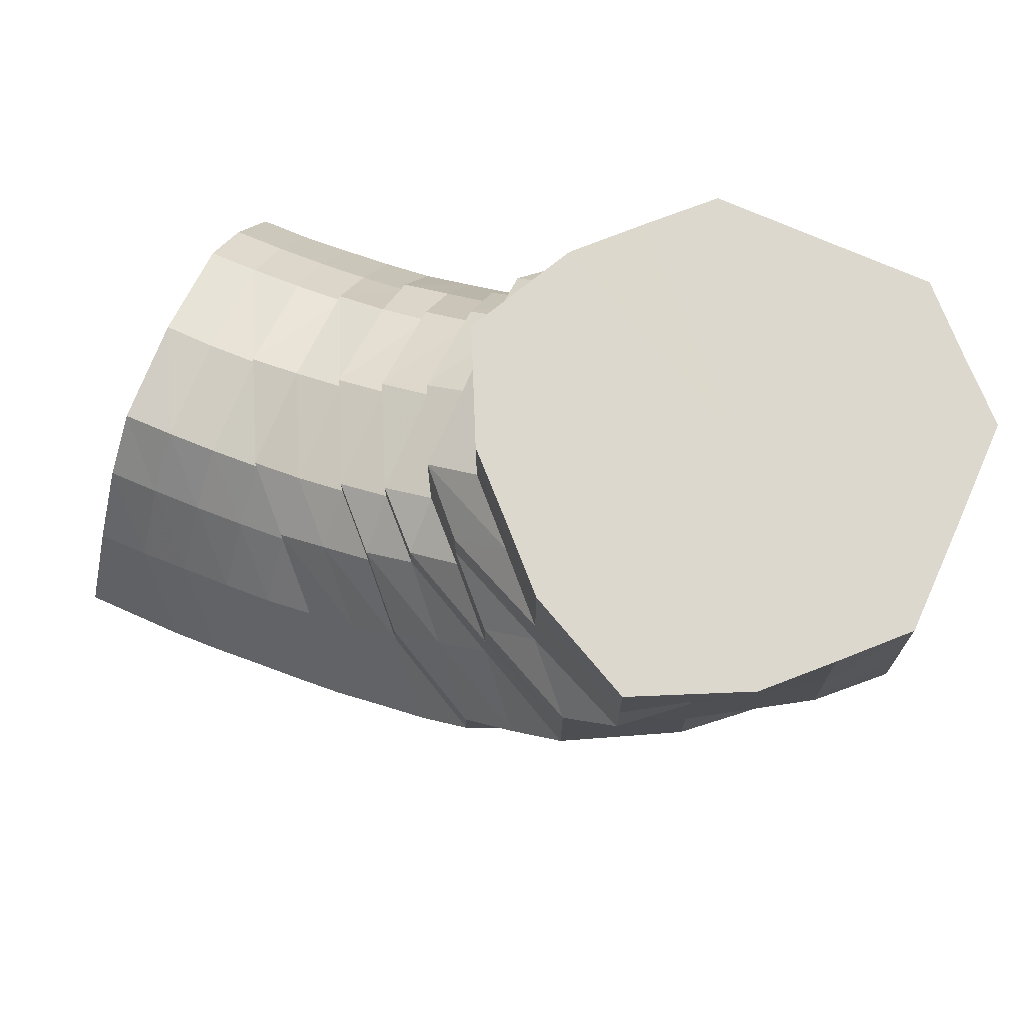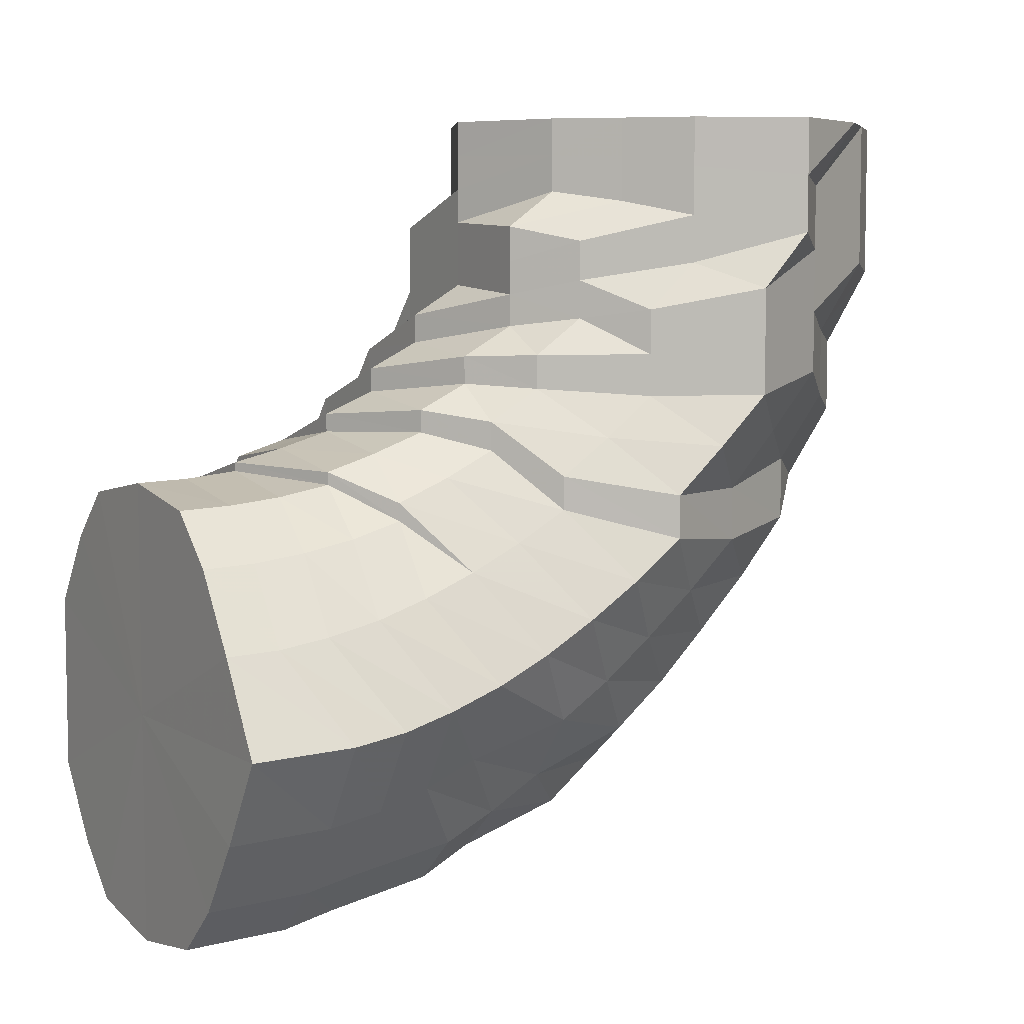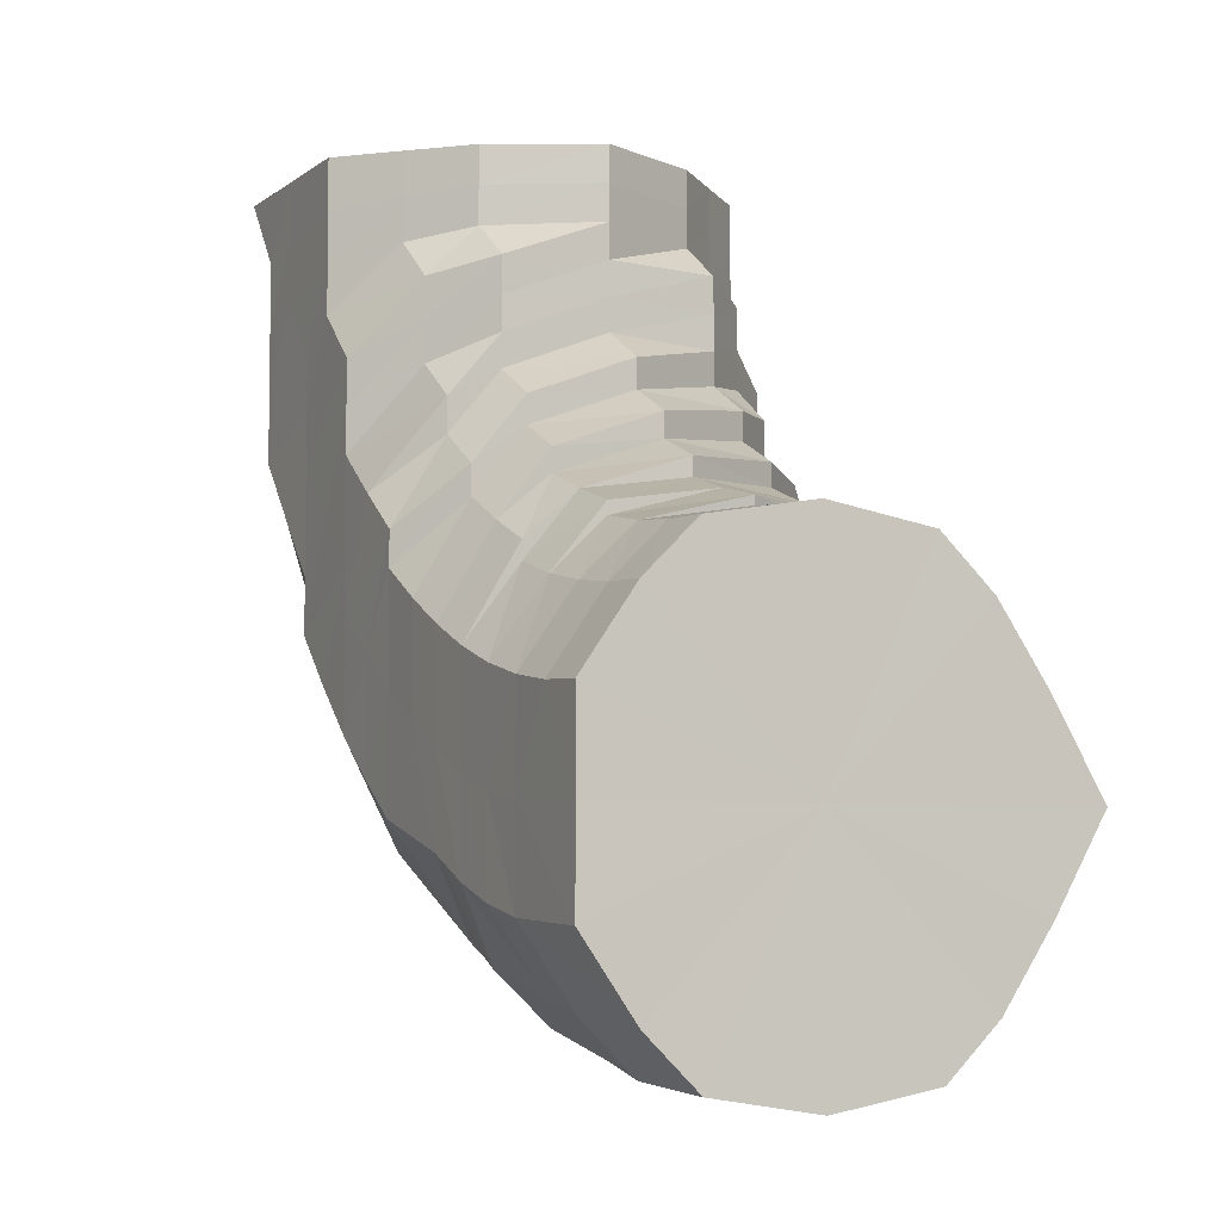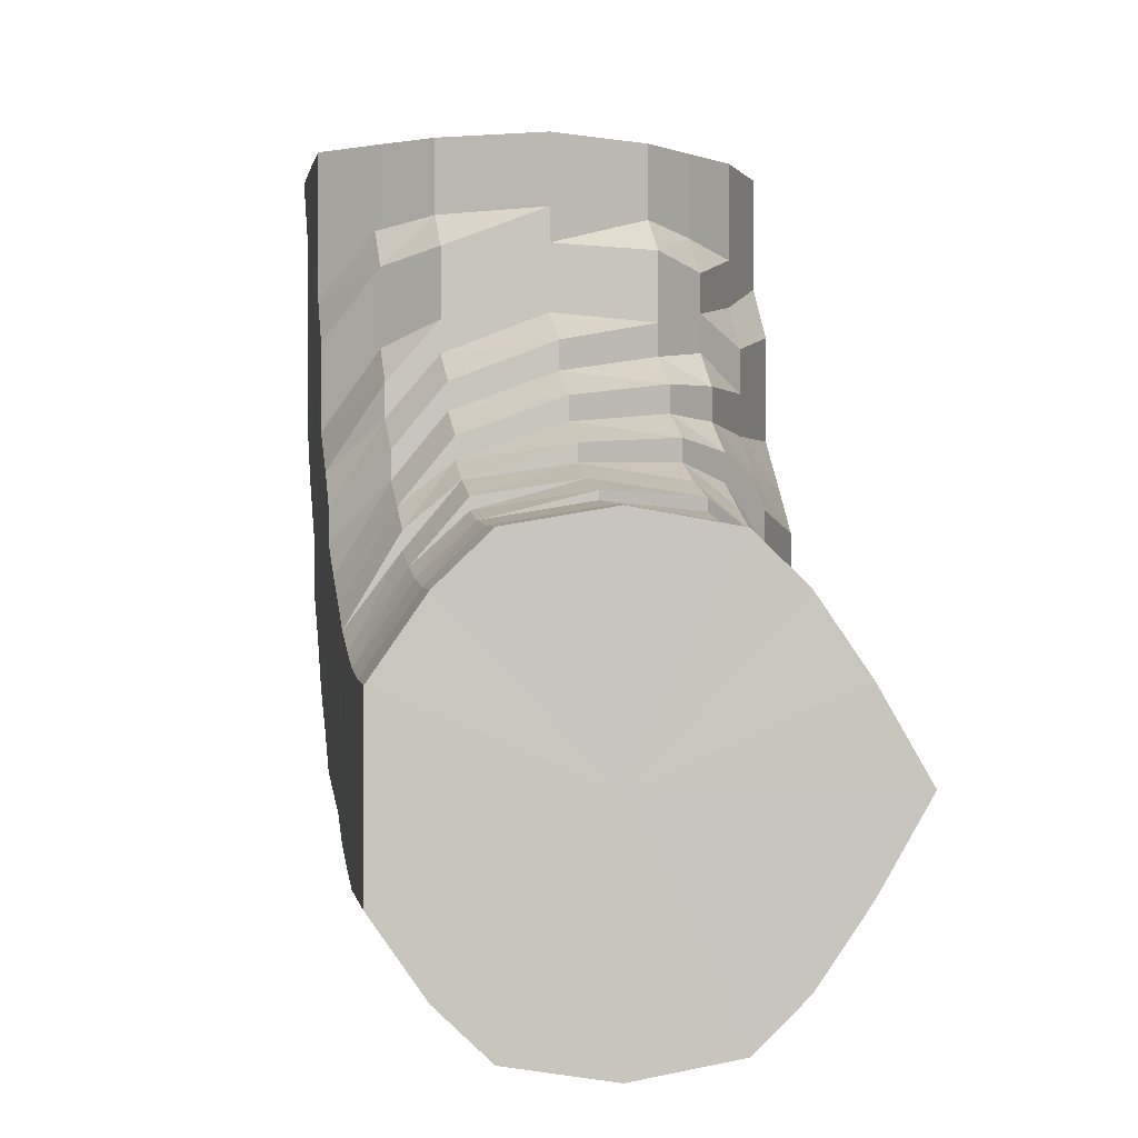
<metadata>
{"format":"obj","ext":"obj","renderer":"f3d","projection":"perspective","resolution":1024,"background":"white","views":[{"elev":72.4,"azim":113.9,"up":"+Z"},{"elev":6.4,"azim":58.6,"up":"+Z"},{"elev":-5.2,"azim":-26.3,"up":"+Z"},{"elev":-0.1,"azim":-9.6,"up":"+Z"}]}
</metadata>
<code>
o 26905
v 2250 1881 22.26
v 2250 1881 22.24
v 2250 1881 22.26
v 2250 1881 22.24
v 2250 1881 22.26
v 2250 1881 22.26
v 2250 1881 22.24
v 2250 1881 22.26
v 2250 1881 22.26
v 2250 1881 22.23
v 2250 1881 22.23
v 2250 1881 22.23
v 2250 1881 22.23
v 2250 1881 22.21
v 2250 1881 22.24
v 2250 1881 22.26
v 2250 1881 22.26
v 2250 1881 22.21
v 2250 1881 22.23
v 2250 1881 22.22
v 2250 1881 22.24
v 2250 1881 22.26
v 2250 1881 22.26
v 2250 1881 22.23
v 2250 1881 22.24
v 2250 1881 22.23
v 2250 1881 22.22
v 2250 1881 22.23
v 2250 1881 22.25
v 2250 1881 22.26
v 2250 1881 22.26
v 2250 1881 22.24
v 2250 1881 22.25
v 2250 1881 22.26
v 2250 1881 22.26
v 2250 1881 22.24
v 2250 1881 22.26
v 2250 1881 22.25
v 2250 1881 22.26
v 2250 1881 22.23
v 2250 1881 22.23
v 2250 1881 22.24
v 2250 1881 22.24
v 2250 1881 22.23
v 2250 1881 22.25
v 2250 1881 22.26
v 2250 1881 22.26
v 2250 1881 22.24
v 2250 1881 22.24
v 2250 1881 22.25
v 2250 1881 22.26
v 2250 1881 22.26
v 2250 1881 22.24
v 2250 1881 22.24
v 2250 1881 22.25
v 2250 1881 22.26
v 2250 1881 22.26
v 2250 1881 22.24
v 2250 1881 22.24
v 2250 1881 22.25
v 2250 1881 22.26
v 2250 1881 22.26
v 2250 1881 22.24
v 2250 1881 22.23
v 2250 1881 22.25
v 2250 1881 22.26
v 2250 1881 22.26
v 2250 1881 22.24
v 2250 1881 22.23
v 2250 1881 22.25
v 2250 1881 22.26
v 2250 1881 22.26
v 2250 1881 22.24
v 2250 1881 22.23
v 2250 1881 22.25
v 2250 1881 22.26
v 2250 1881 22.26
v 2250 1881 22.25
v 2250 1881 22.26
v 2250 1881 22.26
v 2250 1881 22.23
v 2250 1881 22.22
v 2250 1881 22.22
v 2250 1881 22.21
v 2250 1881 22.2
v 2250 1881 22.2
v 2250 1881 22.2
v 2250 1881 22.21
v 2250 1881 22.19
v 2250 1881 22.2
v 2250 1881 22.18
v 2250 1881 22.19
v 2250 1881 22.2
v 2250 1881 22.19
v 2250 1881 22.21
v 2250 1881 22.2
v 2250 1881 22.21
v 2250 1881 22.2
v 2250 1881 22.22
v 2250 1881 22.21
v 2250 1881 22.23
v 2250 1881 22.22
v 2250 1881 22.23
v 2250 1881 22.22
v 2250 1881 22.23
v 2250 1881 22.23
v 2250 1881 22.23
v 2250 1881 22.22
v 2250 1881 22.23
v 2250 1881 22.22
v 2250 1881 22.22
v 2250 1881 22.21
v 2250 1881 22.21
v 2250 1881 22.2
v 2250 1881 22.2
v 2250 1881 22.19
v 2250 1881 22.18
v 2250 1881 22.17
v 2250 1881 22.19
v 2250 1881 22.2
v 2250 1881 22.17
v 2250 1881 22.17
v 2250 1881 22.16
v 2250 1881 22.16
v 2250 1881 22.17
v 2250 1881 22.16
v 2250 1881 22.18
v 2250 1881 22.17
v 2250 1881 22.19
v 2250 1881 22.18
v 2250 1881 22.2
v 2250 1881 22.19
v 2250 1881 22.2
v 2250 1881 22.2
v 2250 1881 22.21
v 2250 1881 22.21
v 2250 1881 22.22
v 2250 1881 22.21
v 2250 1881 22.22
v 2250 1881 22.21
v 2250 1881 22.22
v 2250 1881 22.21
v 2250 1881 22.21
v 2250 1881 22.21
v 2250 1881 22.2
v 2250 1881 22.2
v 2250 1881 22.19
v 2250 1881 22.18
v 2250 1881 22.17
v 2250 1881 22.16
v 2250 1881 22.18
v 2250 1881 22.19
v 2250 1881 22.16
v 2250 1881 22.15
v 2250 1881 22.15
v 2250 1881 22.14
v 2250 1881 22.15
v 2250 1881 22.14
v 2250 1881 22.15
v 2250 1881 22.14
v 2250 1881 22.16
v 2250 1881 22.15
v 2250 1881 22.17
v 2250 1881 22.16
v 2250 1881 22.18
v 2250 1881 22.17
v 2250 1881 22.19
v 2250 1881 22.18
v 2250 1881 22.2
v 2250 1881 22.19
v 2250 1881 22.21
v 2250 1881 22.2
v 2250 1881 22.21
v 2250 1881 22.2
v 2250 1881 22.21
v 2250 1881 22.2
v 2250 1881 22.2
v 2250 1881 22.19
v 2250 1881 22.18
v 2250 1881 22.17
v 2250 1881 22.16
v 2250 1881 22.15
v 2250 1881 22.18
v 2250 1881 22.19
v 2250 1881 22.16
v 2250 1881 22.14
v 2250 1881 22.14
v 2250 1881 22.13
v 2250 1881 22.13
v 2250 1881 22.12
v 2250 1881 22.13
v 2250 1881 22.12
v 2250 1881 22.13
v 2250 1881 22.12
v 2250 1881 22.14
v 2250 1881 22.13
v 2250 1881 22.15
v 2250 1881 22.14
v 2250 1881 22.16
v 2250 1881 22.16
v 2250 1881 22.18
v 2250 1881 22.17
v 2250 1881 22.19
v 2250 1881 22.19
v 2250 1881 22.2
v 2250 1881 22.19
v 2250 1881 22.2
v 2250 1881 22.2
v 2250 1881 22.2
v 2250 1881 22.19
v 2250 1881 22.19
v 2250 1881 22.17
v 2250 1881 22.17
v 2250 1881 22.15
v 2250 1881 22.18
v 2250 1881 22.19
v 2250 1881 22.18
v 2250 1881 22.19
v 2250 1881 22.18
v 2250 1881 22.19
v 2250 1881 22.19
v 2250 1881 22.19
v 2250 1881 22.19
v 2250 1881 22.19
v 2250 1881 22.19
v 2250 1881 22.19
v 2250 1881 22.18
v 2250 1881 22.19
v 2250 1881 22.17
v 2250 1881 22.18
v 2250 1881 22.19
v 2250 1881 22.19
v 2250 1881 22.15
v 2250 1881 22.17
v 2250 1881 22.18
v 2250 1881 22.19
v 2250 1881 22.19
v 2250 1881 22.19
v 2250 1881 22.19
v 2250 1881 22.19
v 2250 1881 22.19
v 2250 1881 22.18
v 2250 1881 22.19
v 2250 1881 22.16
v 2250 1881 22.15
v 2250 1881 22.16
v 2250 1881 22.18
v 2250 1881 22.15
v 2250 1881 22.14
v 2250 1881 22.13
v 2250 1881 22.12
v 2250 1881 22.12
v 2250 1881 22.12
v 2250 1881 22.13
v 2250 1881 22.15
v 2250 1881 22.16
v 2250 1881 22.11
v 2250 1881 22.11
v 2250 1881 22.12
v 2250 1881 22.12
v 2250 1881 22.11
v 2250 1881 22.11
v 2250 1881 22.13
v 2250 1881 22.14
v 2250 1881 22.11
v 2250 1881 22.13
v 2250 1881 22.1
v 2250 1881 22.14
v 2250 1881 22.13
v 2250 1881 22.16
v 2250 1881 22.11
v 2250 1881 22.1
v 2250 1881 22.11
v 2250 1881 22.14
v 2250 1881 22.1
v 2250 1881 22.1
v 2250 1881 22.1
v 2250 1881 22.1
v 2250 1881 22.18
v 2250 1881 22.19
v 2250 1881 22.19
v 2250 1881 22.19
v 2250 1881 22.18
v 2250 1881 22.16
v 2250 1881 22.18
v 2250 1881 22.18
v 2250 1881 22.19
v 2250 1881 22.14
v 2250 1881 22.16
v 2250 1881 22.13
v 2250 1881 22.16
v 2250 1881 22.15
v 2250 1881 22.14
v 2250 1881 22.11
v 2250 1881 22.1
v 2250 1881 22.13
v 2250 1881 22.1
v 2250 1881 22.11
v 2250 1881 22.13
v 2250 1881 22.11
v 2250 1881 22.1
v 2250 1881 22.1
v 2250 1881 22.11
v 2250 1881 22.12
v 2250 1881 22.13
v 2250 1881 22.15
v 2250 1881 22.11
v 2250 1881 22.12
v 2250 1881 22.12
v 2250 1881 22.14
v 2250 1881 22.13
v 2250 1881 22.15
v 2250 1881 22.17
v 2250 1881 22.16
v 2250 1881 22.18
v 2250 1881 22.18
v 2250 1881 22.19
v 2250 1881 22.19
v 2250 1881 22.19
v 2250 1881 22.19
v 2250 1881 22.26
v 2250 1881 22.26
v 2250 1881 22.26
v 2250 1881 22.26
v 2250 1881 22.26
v 2250 1881 22.26
v 2250 1881 22.26
v 2250 1881 22.26
v 2250 1881 22.26
v 2250 1881 22.26
v 2250 1881 22.26
v 2250 1881 22.26
v 2250 1881 22.26
v 2250 1881 22.26
v 2250 1881 22.26
v 2250 1881 22.26
v 2250 1881 22.26
f 1 2 3
f 3 4 5
f 2 4 6
f 5 7 8
f 4 7 9
f 2 10 4
f 4 11 7
f 10 11 4
f 11 12 7
f 13 10 2
f 10 14 11
f 15 13 2
f 15 2 16
f 17 15 1
f 13 18 10
f 18 14 10
f 19 13 15
f 20 18 13
f 19 20 13
f 21 19 15
f 21 15 22
f 23 21 17
f 24 19 21
f 25 26 24
f 27 20 19
f 24 27 19
f 28 27 24
f 29 24 21
f 29 21 30
f 31 29 23
f 32 24 29
f 33 32 29
f 33 29 34
f 35 33 31
f 36 32 33
f 37 38 35
f 38 36 33
f 38 33 39
f 36 40 32
f 40 41 42
f 43 36 38
f 44 40 36
f 43 44 36
f 45 43 38
f 45 38 46
f 47 45 37
f 48 43 45
f 49 44 43
f 48 49 43
f 50 48 45
f 50 45 51
f 52 50 47
f 53 48 50
f 54 49 48
f 53 54 48
f 55 53 50
f 55 50 56
f 57 55 52
f 58 53 55
f 59 54 53
f 58 59 53
f 60 58 55
f 60 55 61
f 62 60 57
f 63 58 60
f 64 59 58
f 63 64 58
f 65 63 60
f 65 60 66
f 67 65 62
f 68 63 65
f 69 64 63
f 68 69 63
f 70 68 65
f 70 65 71
f 72 70 67
f 73 68 70
f 74 69 68
f 73 74 68
f 75 73 70
f 75 70 76
f 77 75 72
f 8 78 77
f 78 75 79
f 7 78 80
f 7 12 78
f 78 81 75
f 12 81 78
f 81 73 75
f 81 82 73
f 82 74 73
f 12 83 81
f 83 82 81
f 84 83 12
f 11 84 12
f 14 84 11
f 84 85 83
f 14 86 84
f 86 85 84
f 83 87 82
f 85 87 83
f 87 88 82
f 82 88 74
f 85 89 87
f 90 86 14
f 18 90 14
f 86 91 85
f 91 89 85
f 90 92 86
f 92 91 86
f 93 90 18
f 20 93 18
f 94 92 90
f 93 94 90
f 95 93 20
f 27 95 20
f 96 94 93
f 95 96 93
f 97 95 27
f 28 97 27
f 98 96 95
f 97 98 95
f 99 97 28
f 40 99 28
f 100 98 97
f 99 100 97
f 101 99 40
f 44 101 40
f 102 100 99
f 101 102 99
f 103 101 44
f 49 103 44
f 104 102 101
f 103 104 101
f 105 103 49
f 54 105 49
f 106 104 103
f 105 106 103
f 107 105 54
f 59 107 54
f 108 106 105
f 107 108 105
f 109 107 59
f 64 109 59
f 110 108 107
f 109 110 107
f 111 109 64
f 69 111 64
f 112 110 109
f 111 112 109
f 113 111 69
f 74 113 69
f 88 113 74
f 113 114 111
f 114 112 111
f 88 115 113
f 115 114 113
f 116 115 88
f 87 116 88
f 89 116 87
f 116 117 115
f 89 118 116
f 118 117 116
f 115 119 114
f 117 119 115
f 119 120 114
f 114 120 112
f 117 121 119
f 122 118 89
f 91 122 89
f 118 123 117
f 123 121 117
f 122 124 118
f 124 123 118
f 125 122 91
f 92 125 91
f 126 124 122
f 125 126 122
f 127 125 92
f 94 127 92
f 128 126 125
f 127 128 125
f 129 127 94
f 96 129 94
f 130 128 127
f 129 130 127
f 131 129 96
f 98 131 96
f 132 130 129
f 131 132 129
f 133 131 98
f 100 133 98
f 134 132 131
f 133 134 131
f 135 133 100
f 102 135 100
f 136 134 133
f 135 136 133
f 137 135 102
f 104 137 102
f 138 136 135
f 137 138 135
f 139 137 104
f 106 139 104
f 140 138 137
f 139 140 137
f 141 139 106
f 108 141 106
f 142 140 139
f 141 142 139
f 143 141 108
f 110 143 108
f 144 142 141
f 143 144 141
f 145 143 110
f 112 145 110
f 120 145 112
f 145 146 143
f 146 144 143
f 120 147 145
f 147 146 145
f 148 147 120
f 119 148 120
f 121 148 119
f 148 149 147
f 121 150 148
f 150 149 148
f 147 151 146
f 149 151 147
f 151 152 146
f 146 152 144
f 149 153 151
f 154 150 121
f 123 154 121
f 150 155 149
f 155 153 149
f 154 156 150
f 156 155 150
f 157 154 123
f 124 157 123
f 158 156 154
f 157 158 154
f 159 157 124
f 126 159 124
f 160 158 157
f 159 160 157
f 161 159 126
f 128 161 126
f 162 160 159
f 161 162 159
f 163 161 128
f 130 163 128
f 164 162 161
f 163 164 161
f 165 163 130
f 132 165 130
f 166 164 163
f 165 166 163
f 167 165 132
f 134 167 132
f 168 166 165
f 167 168 165
f 169 167 134
f 136 169 134
f 170 168 167
f 169 170 167
f 171 169 136
f 138 171 136
f 172 170 169
f 171 172 169
f 173 171 138
f 140 173 138
f 174 172 171
f 173 174 171
f 175 173 140
f 142 175 140
f 176 174 173
f 175 176 173
f 177 175 142
f 144 177 142
f 152 177 144
f 177 178 175
f 178 176 175
f 152 179 177
f 179 178 177
f 180 179 152
f 151 180 152
f 153 180 151
f 180 181 179
f 153 182 180
f 182 181 180
f 179 183 178
f 181 183 179
f 183 184 178
f 178 184 176
f 181 185 183
f 186 182 153
f 155 186 153
f 182 187 181
f 187 185 181
f 186 188 182
f 188 187 182
f 189 186 155
f 156 189 155
f 190 188 186
f 189 190 186
f 191 189 156
f 158 191 156
f 192 190 189
f 191 192 189
f 193 191 158
f 160 193 158
f 194 192 191
f 193 194 191
f 195 193 160
f 162 195 160
f 196 194 193
f 195 196 193
f 197 195 162
f 164 197 162
f 198 196 195
f 197 198 195
f 199 197 164
f 166 199 164
f 200 198 197
f 199 200 197
f 201 199 166
f 168 201 166
f 202 200 199
f 201 202 199
f 203 201 168
f 170 203 168
f 204 202 201
f 203 204 201
f 205 203 170
f 172 205 170
f 206 204 203
f 205 206 203
f 207 205 172
f 174 207 172
f 208 206 205
f 207 208 205
f 209 207 174
f 176 209 174
f 184 209 176
f 209 210 207
f 210 208 207
f 184 211 209
f 211 210 209
f 212 211 184
f 183 212 184
f 185 212 183
f 212 213 211
f 185 214 212
f 214 213 212
f 211 215 210
f 213 215 211
f 215 216 210
f 210 216 208
f 217 218 216
f 215 219 216
f 216 220 208
f 208 220 206
f 216 221 220
f 221 222 223
f 221 224 220
f 220 225 206
f 220 224 225
f 206 225 204
f 224 226 225
f 225 227 204
f 225 226 227
f 204 227 202
f 224 228 226
f 227 229 202
f 202 229 200
f 226 230 227
f 227 230 229
f 228 231 226
f 226 231 230
f 228 232 231
f 229 233 200
f 200 233 198
f 230 234 229
f 229 234 233
f 231 235 230
f 230 235 234
f 231 236 235
f 232 236 231
f 232 237 236
f 238 232 228
f 238 239 232
f 240 238 241
f 236 242 235
f 236 243 242
f 235 242 244
f 235 244 234
f 234 244 245
f 234 245 233
f 242 246 244
f 242 247 246
f 244 248 245
f 244 246 248
f 233 245 249
f 233 249 198
f 198 249 196
f 245 250 249
f 245 248 250
f 249 251 196
f 249 250 251
f 196 251 194
f 251 252 194
f 194 252 192
f 250 253 251
f 251 253 252
f 248 254 250
f 250 254 253
f 248 255 254
f 246 255 248
f 246 256 255
f 252 257 192
f 192 257 190
f 253 258 252
f 252 258 257
f 253 259 258
f 254 259 253
f 257 260 190
f 190 260 188
f 258 261 257
f 257 261 260
f 259 262 258
f 258 262 261
f 254 263 259
f 255 263 254
f 255 264 263
f 263 265 259
f 259 265 262
f 263 266 265
f 262 267 261
f 268 269 263
f 270 268 255
f 269 271 265
f 265 272 262
f 265 273 272
f 262 272 267
f 268 269 274
f 270 268 274
f 269 271 274
f 271 275 272
f 271 275 274
f 272 276 267
f 272 277 276
f 275 278 276
f 275 278 274
f 279 270 246
f 279 270 274
f 280 279 242
f 280 279 274
f 281 280 236
f 281 280 274
f 282 281 232
f 282 281 274
f 283 282 274
f 283 282 238
f 284 283 274
f 284 283 285
f 285 286 238
f 285 238 287
f 288 284 274
f 288 284 289
f 290 288 274
f 289 291 285
f 290 288 292
f 292 293 289
f 294 290 274
f 295 294 274
f 278 295 274
f 294 290 296
f 278 295 297
f 295 294 298
f 296 299 292
f 298 300 296
f 297 301 298
f 276 302 297
f 276 297 303
f 267 276 303
f 297 298 304
f 303 297 304
f 298 296 305
f 304 298 305
f 305 296 306
f 296 292 306
f 267 303 307
f 261 267 307
f 261 307 260
f 307 303 308
f 303 304 308
f 260 307 309
f 307 308 309
f 260 309 188
f 188 309 187
f 309 310 187
f 309 308 310
f 187 310 185
f 310 214 185
f 308 311 310
f 310 311 214
f 308 304 311
f 304 305 311
f 311 312 214
f 311 305 312
f 214 312 213
f 305 306 312
f 312 313 213
f 312 306 313
f 213 313 215
f 313 219 215
f 306 314 313
f 313 314 219
f 306 292 314
f 292 289 314
f 314 315 219
f 314 289 315
f 289 285 315
f 315 285 287
f 315 287 221
f 316 315 317
f 318 319 320
f 321 322 323
f 322 324 323
f 325 321 323
f 324 326 323
f 327 325 323
f 326 328 323
f 329 327 323
f 328 330 323
f 331 329 323
f 330 332 323
f 333 331 323
f 332 334 323
f 335 333 323
f 334 336 323
f 337 335 323
f 336 337 323

</code>
